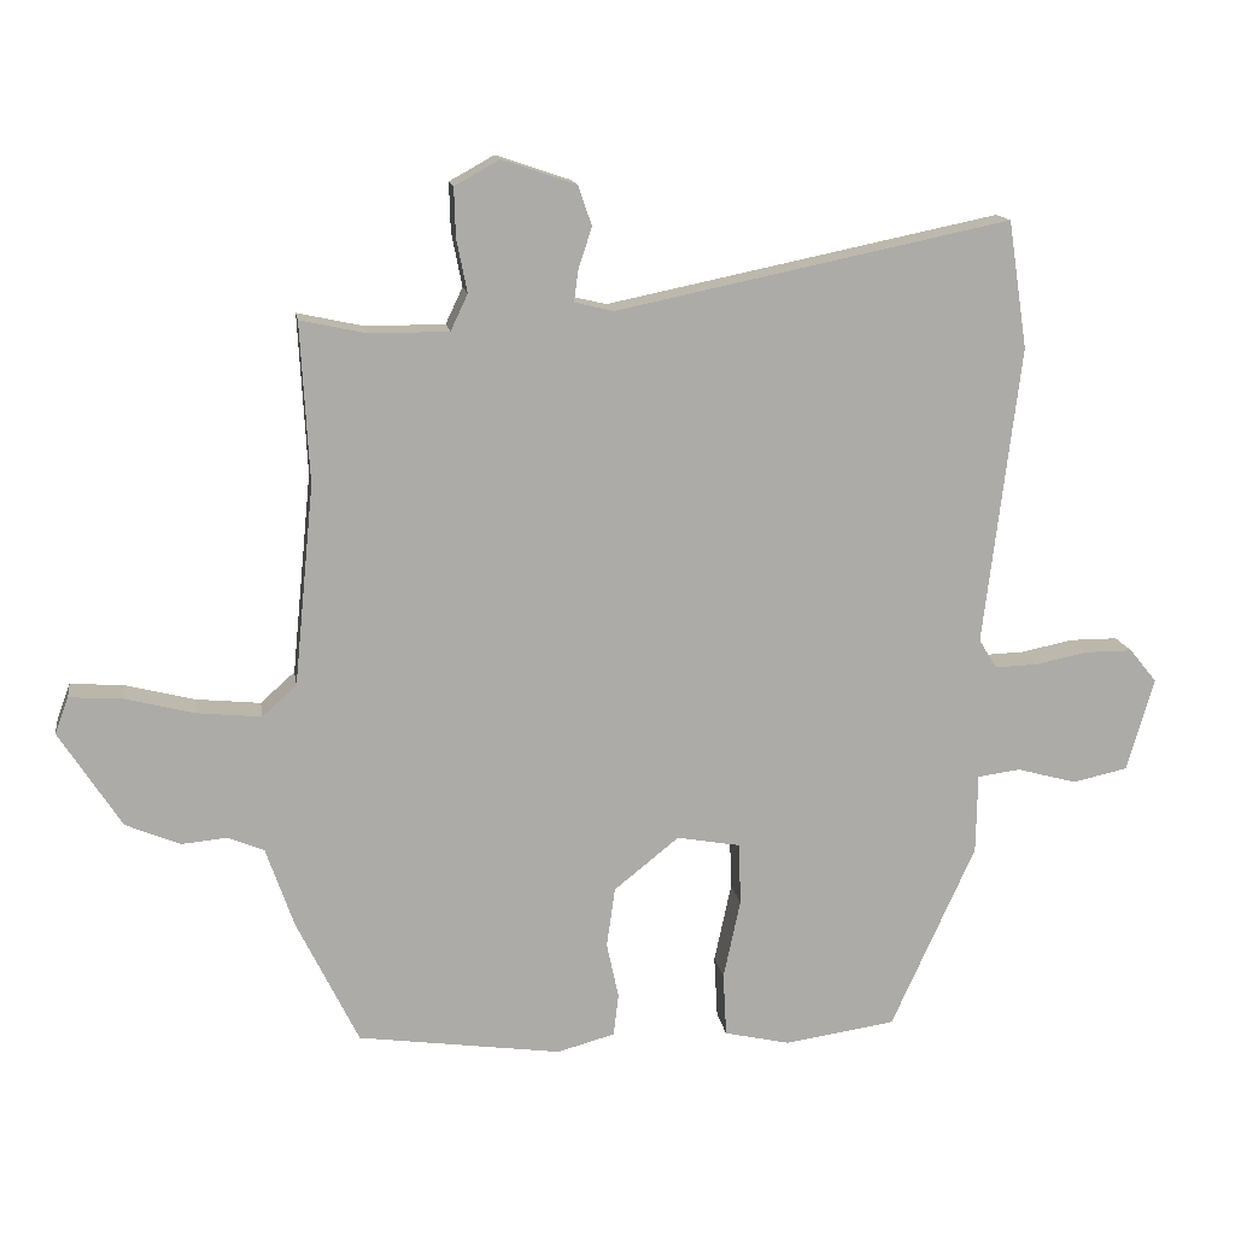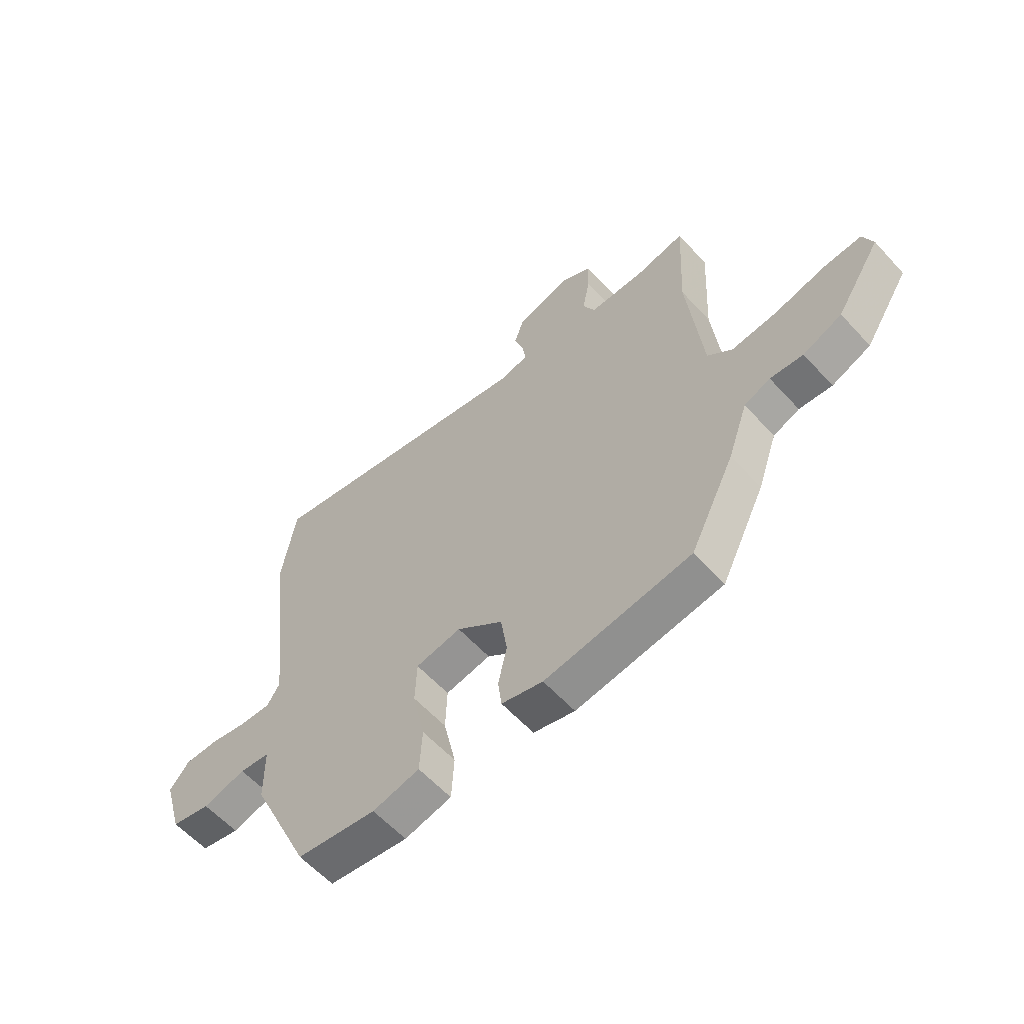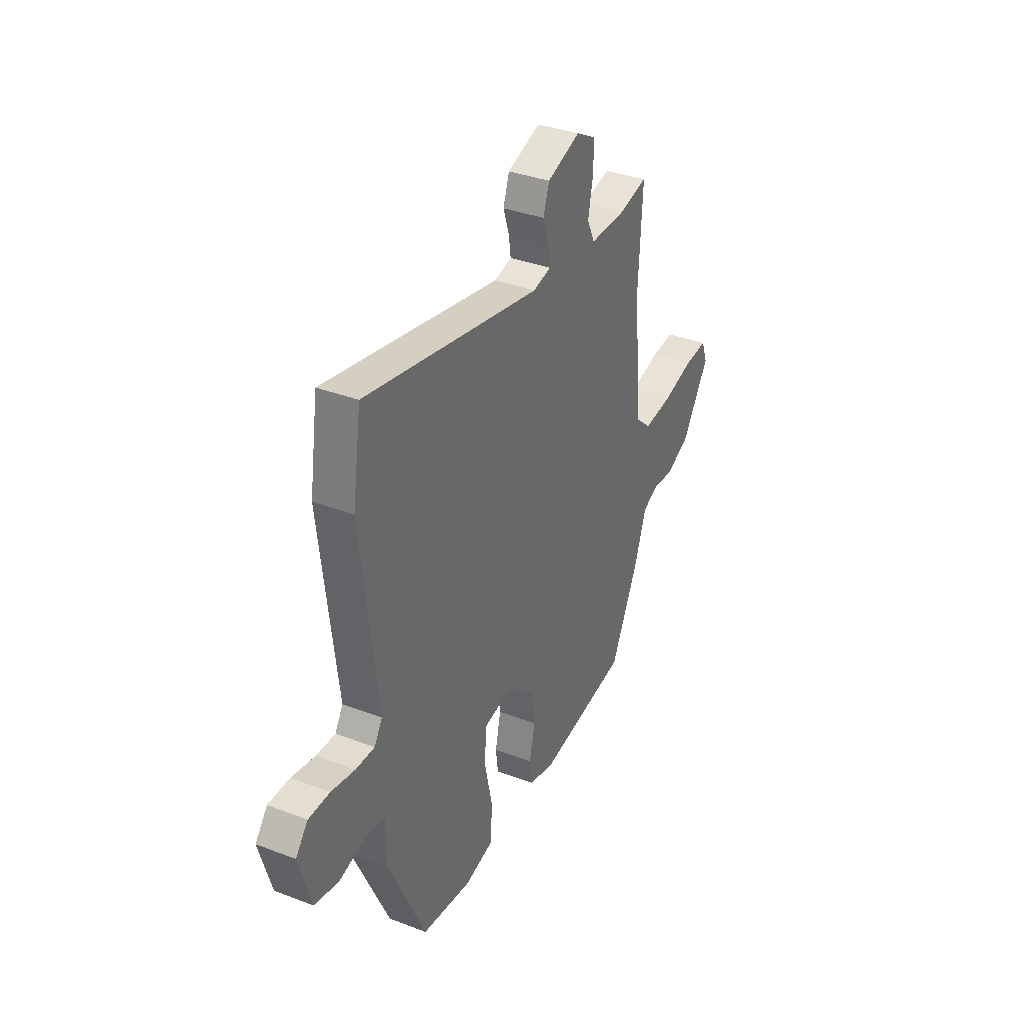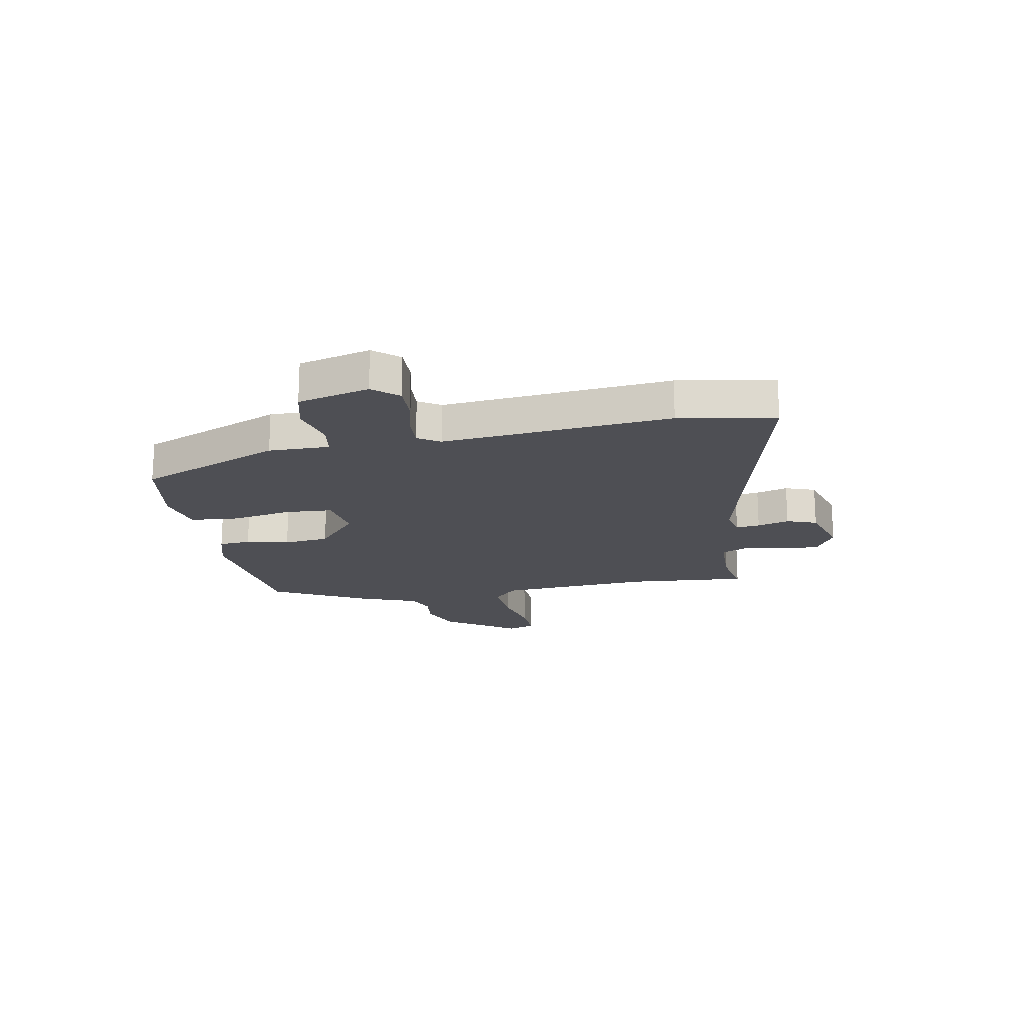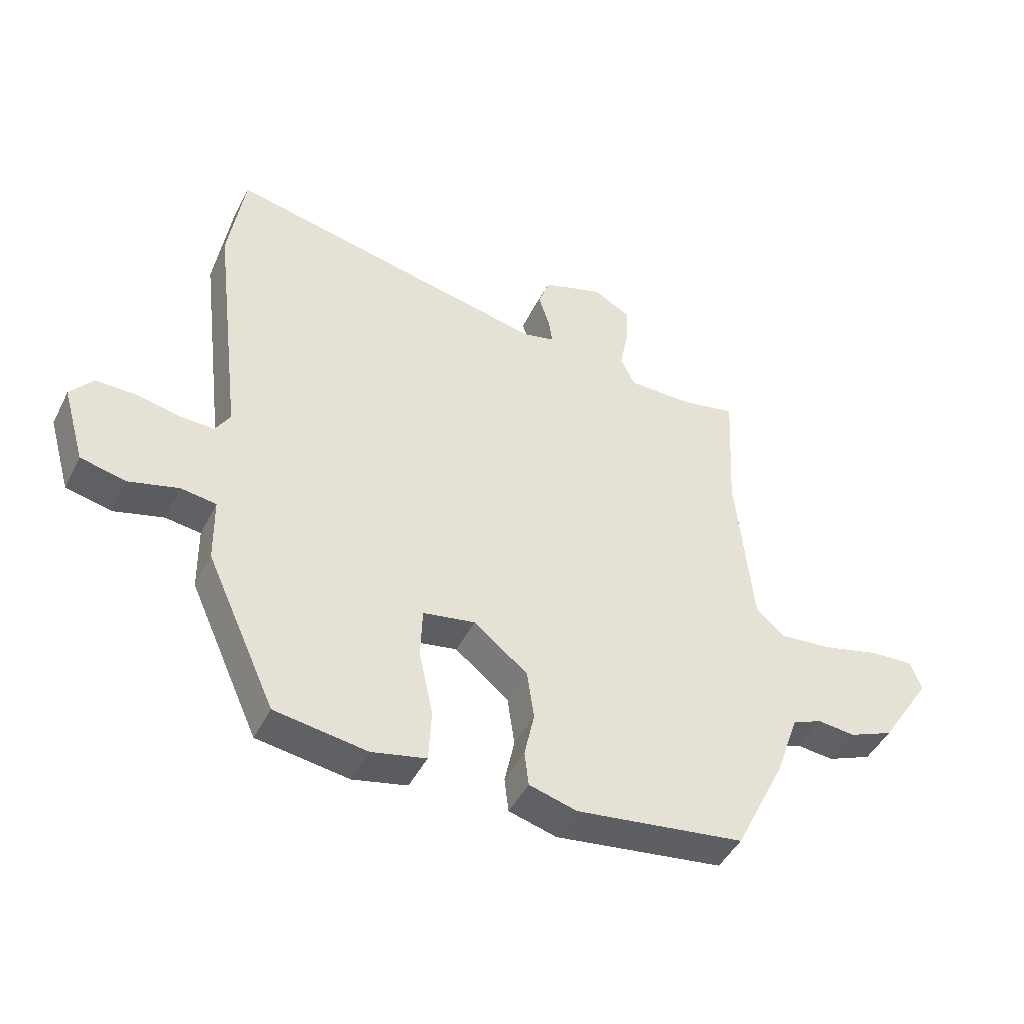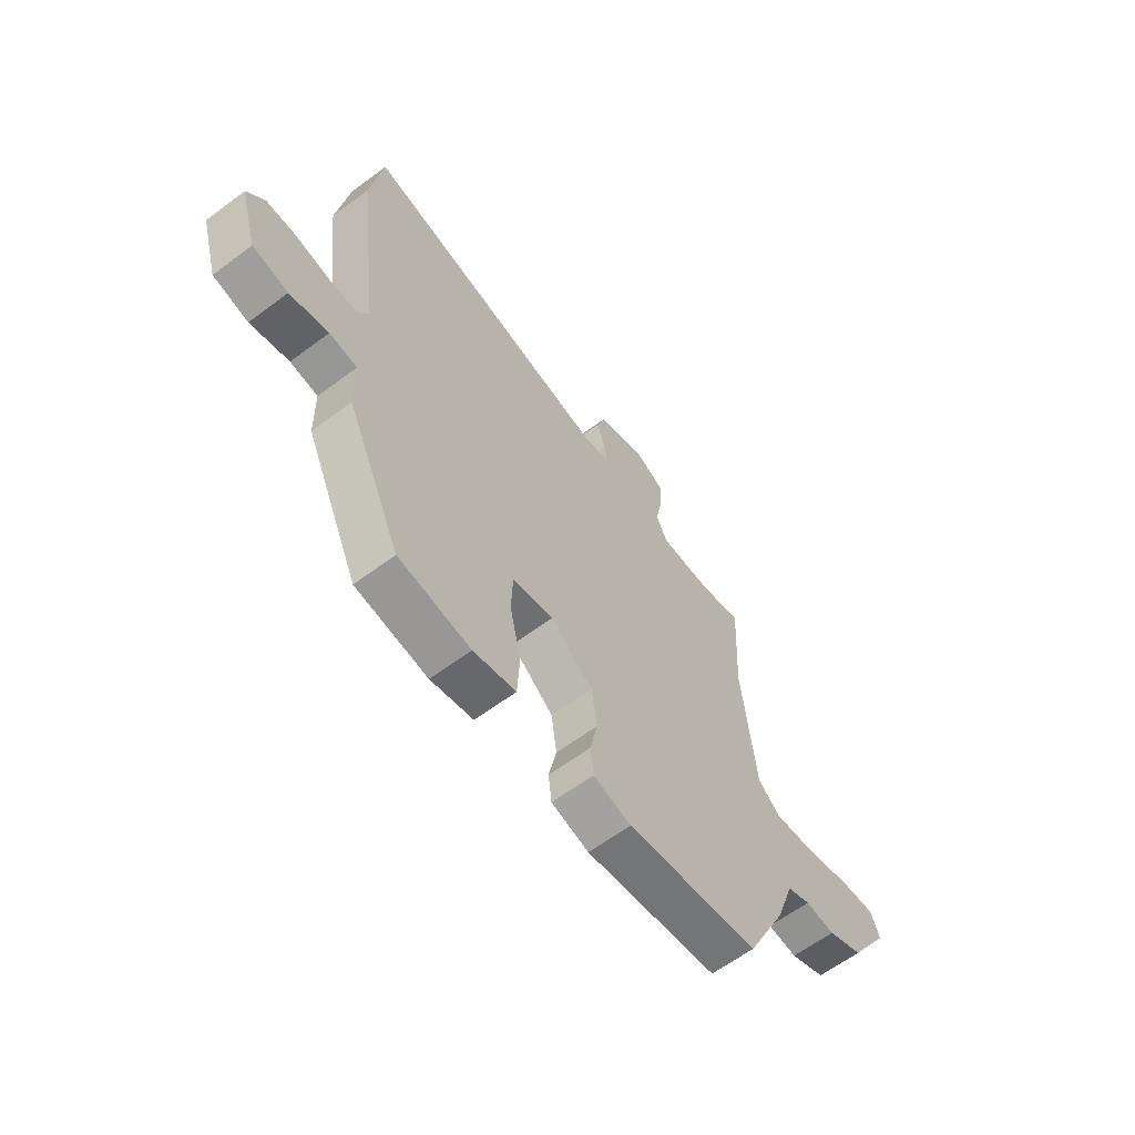
<metadata>
{"format":"obj","ext":"obj","renderer":"f3d","projection":"perspective","resolution":1024,"background":"white","views":[{"elev":14.2,"azim":171.2,"up":"+Z"},{"elev":-59.8,"azim":42.2,"up":"+Z"},{"elev":35.8,"azim":-63.4,"up":"+Z"},{"elev":-18.3,"azim":-81.0,"up":"+Y"},{"elev":-45.8,"azim":-25.8,"up":"+Z"},{"elev":-62.4,"azim":-52.9,"up":"+Z"}]}
</metadata>
<code>
v -0.504 0.07 0.474
v -0.477 0.07 0.652
v 0.075 0.07 0.538
v 0.13 0.07 0.551
v 0.124 0.07 0.595
v 0.105 0.07 0.653
v 0.124 0.07 0.709
v 0.228 0.07 0.744
v 0.291 0.07 0.709
v 0.289 0.07 0.641
v 0.274 0.07 0.566
v 0.298 0.07 0.515
v 0.409 0.07 0.515
v 0.502 0.07 0.535
v 0.49 0.07 0.312
v 0.518 0.07 0.03
v 0.566 0.07 -0.013
v 0.656 0.07 -0.004
v 0.754 0.07 0.021
v 0.828 0.07 0.026
v 0.847 0.07 -0.025
v 0.76 0.07 -0.16
v 0.684 0.07 -0.192
v 0.62 0.07 -0.186
v 0.569 0.07 -0.207
v 0.53 0.07 -0.319
v 0.443 0.07 -0.496
v 0.157 0.07 -0.536
v 0.076 0.07 -0.514
v 0.069 0.07 -0.455
v 0.086 0.07 -0.376
v 0.074 0.07 -0.292
v -0.017 0.07 -0.219
v -0.106 0.07 -0.235
v -0.109 0.07 -0.322
v -0.085 0.07 -0.434
v -0.09 0.07 -0.523
v -0.182 0.07 -0.544
v -0.338 0.07 -0.521
v -0.456 0.07 -0.261
v -0.458 0.07 -0.149
v -0.518 0.07 -0.141
v -0.602 0.07 -0.164
v -0.679 0.07 -0.147
v -0.717 0.07 -0.016
v -0.679 0.07 0.031
v -0.612 0.07 0.031
v -0.538 0.07 0.016
v -0.478 0.07 0.014
v -0.453 0.07 0.055
v -0.504 0 0.474
v -0.477 0 0.652
v 0.075 0 0.538
v 0.13 0 0.551
v 0.124 0 0.595
v 0.105 0 0.653
v 0.124 0 0.709
v 0.228 0 0.744
v 0.291 0 0.709
v 0.289 0 0.641
v 0.274 0 0.566
v 0.298 0 0.515
v 0.409 0 0.515
v 0.502 0 0.535
v 0.49 0 0.312
v 0.518 0 0.03
v 0.566 0 -0.013
v 0.656 0 -0.004
v 0.754 0 0.021
v 0.828 0 0.026
v 0.847 0 -0.025
v 0.76 0 -0.16
v 0.684 0 -0.192
v 0.62 0 -0.186
v 0.569 0 -0.207
v 0.53 0 -0.319
v 0.443 0 -0.496
v 0.157 0 -0.536
v 0.076 0 -0.514
v 0.069 0 -0.455
v 0.086 0 -0.376
v 0.074 0 -0.292
v -0.017 0 -0.219
v -0.106 0 -0.235
v -0.109 0 -0.322
v -0.085 0 -0.434
v -0.09 0 -0.523
v -0.182 0 -0.544
v -0.338 0 -0.521
v -0.456 0 -0.261
v -0.458 0 -0.149
v -0.518 0 -0.141
v -0.602 0 -0.164
v -0.679 0 -0.147
v -0.717 0 -0.016
v -0.679 0 0.031
v -0.612 0 0.031
v -0.538 0 0.016
v -0.478 0 0.014
v -0.453 0 0.055
f 46 47 48
f 45 46 48
f 44 45 48
f 43 44 48
f 42 43 48
f 41 42 48 49
f 39 40 41
f 38 39 41
f 37 38 41
f 36 37 41
f 35 36 41
f 41 49 50
f 35 41 50
f 34 35 50
f 29 30 31
f 28 29 31
f 27 28 31
f 26 27 31
f 25 26 31
f 24 25 31 32
f 22 23 24
f 21 22 24
f 20 21 24
f 19 20 24
f 18 19 24
f 24 32 33
f 18 24 33
f 17 18 33
f 13 14 15
f 12 13 15 16
f 11 12 16
f 9 10 11
f 8 9 11
f 7 8 11
f 6 7 11
f 5 6 11
f 4 5 11 16
f 3 4 16
f 2 3 16
f 33 34 50
f 17 33 50
f 16 17 50
f 2 16 50
f 1 2 50
f 98 97 96
f 98 96 95
f 98 95 94
f 98 94 93
f 98 93 92
f 99 98 92 91
f 91 90 89
f 91 89 88
f 91 88 87
f 91 87 86
f 91 86 85
f 100 99 91
f 100 91 85
f 100 85 84
f 81 80 79
f 81 79 78
f 81 78 77
f 81 77 76
f 81 76 75
f 82 81 75 74
f 74 73 72
f 74 72 71
f 74 71 70
f 74 70 69
f 74 69 68
f 83 82 74
f 83 74 68
f 83 68 67
f 65 64 63
f 66 65 63 62
f 66 62 61
f 61 60 59
f 61 59 58
f 61 58 57
f 61 57 56
f 61 56 55
f 66 61 55 54
f 66 54 53
f 66 53 52
f 100 84 83
f 100 83 67
f 100 67 66
f 100 66 52
f 100 52 51
f 1 51 52 2
f 2 52 53 3
f 3 53 54 4
f 4 54 55 5
f 5 55 56 6
f 6 56 57 7
f 7 57 58 8
f 8 58 59 9
f 9 59 60 10
f 10 60 61 11
f 11 61 62 12
f 12 62 63 13
f 13 63 64 14
f 14 64 65 15
f 15 65 66 16
f 16 66 67 17
f 17 67 68 18
f 18 68 69 19
f 19 69 70 20
f 20 70 71 21
f 21 71 72 22
f 22 72 73 23
f 23 73 74 24
f 24 74 75 25
f 25 75 76 26
f 26 76 77 27
f 27 77 78 28
f 28 78 79 29
f 29 79 80 30
f 30 80 81 31
f 31 81 82 32
f 32 82 83 33
f 33 83 84 34
f 34 84 85 35
f 35 85 86 36
f 36 86 87 37
f 37 87 88 38
f 38 88 89 39
f 39 89 90 40
f 40 90 91 41
f 41 91 92 42
f 42 92 93 43
f 43 93 94 44
f 44 94 95 45
f 45 95 96 46
f 46 96 97 47
f 47 97 98 48
f 48 98 99 49
f 49 99 100 50
f 50 100 51 1

</code>
